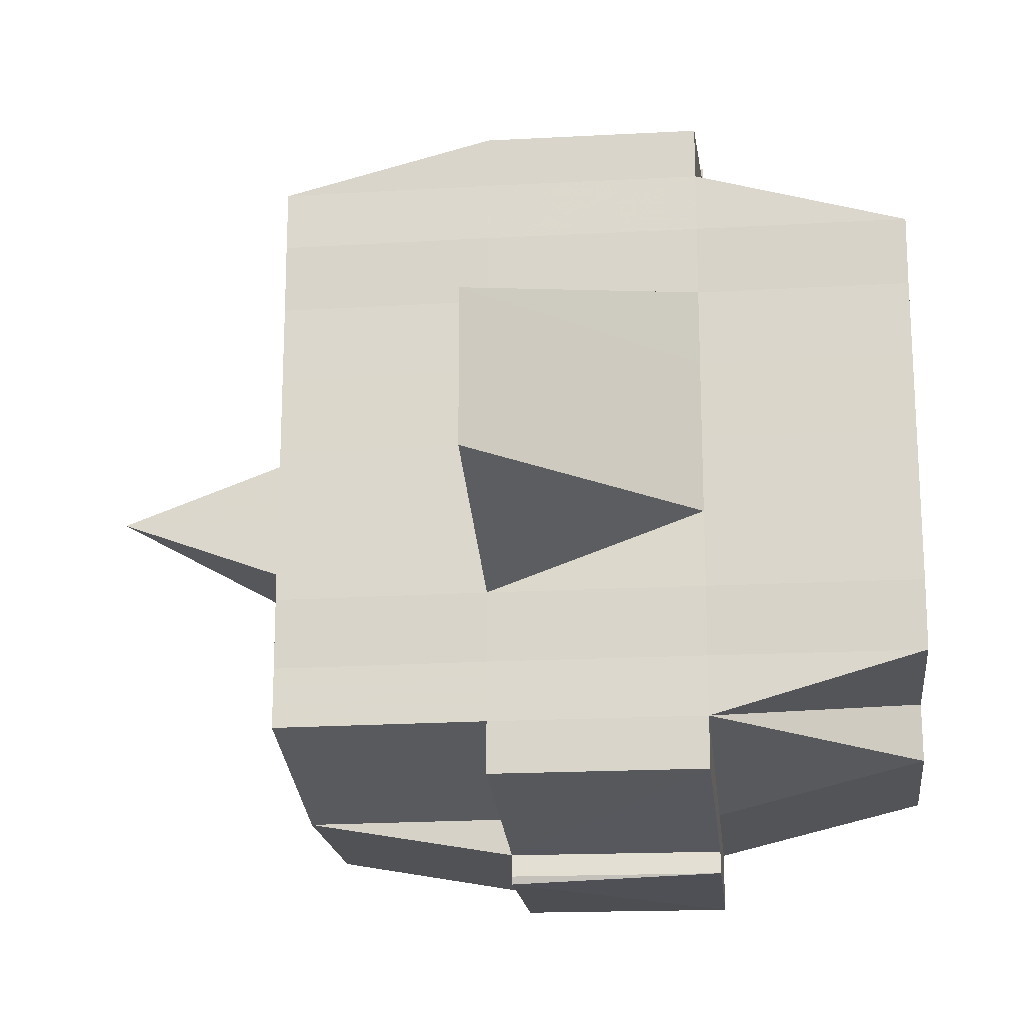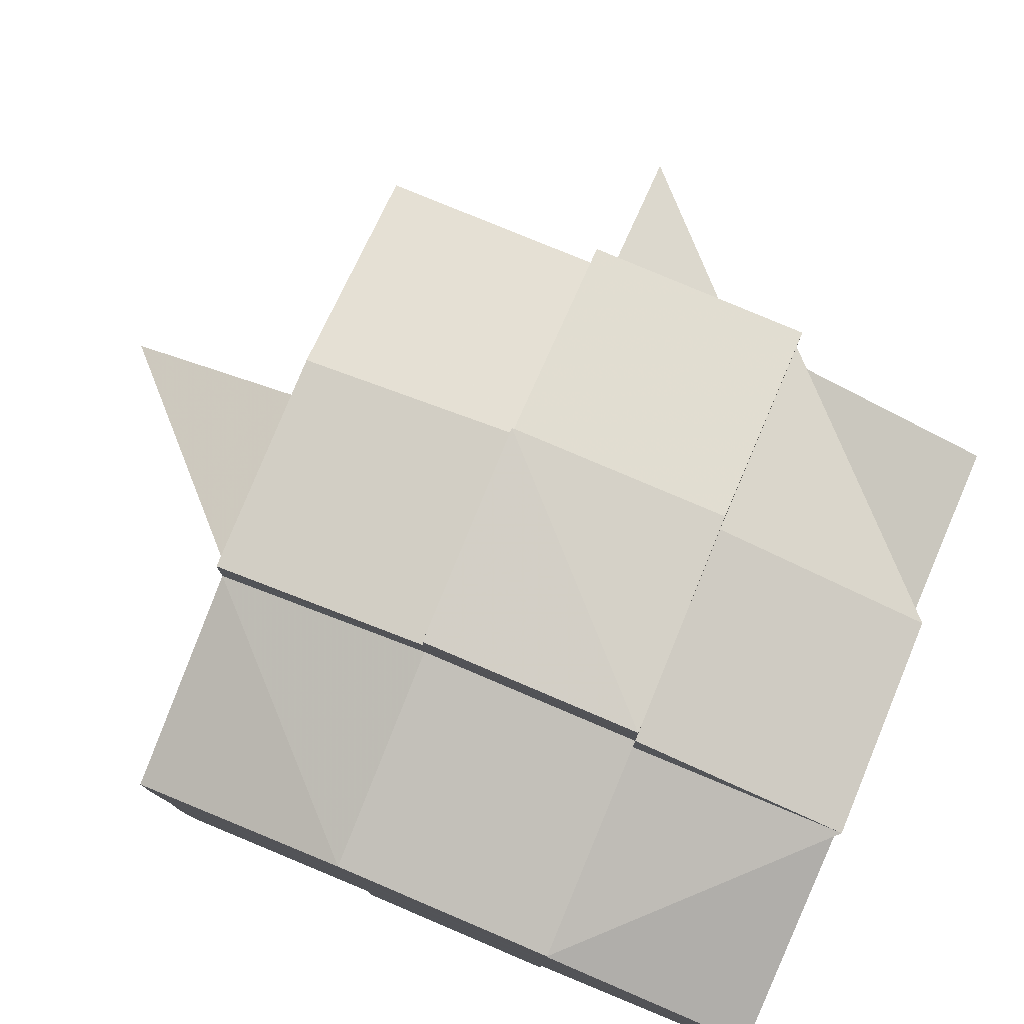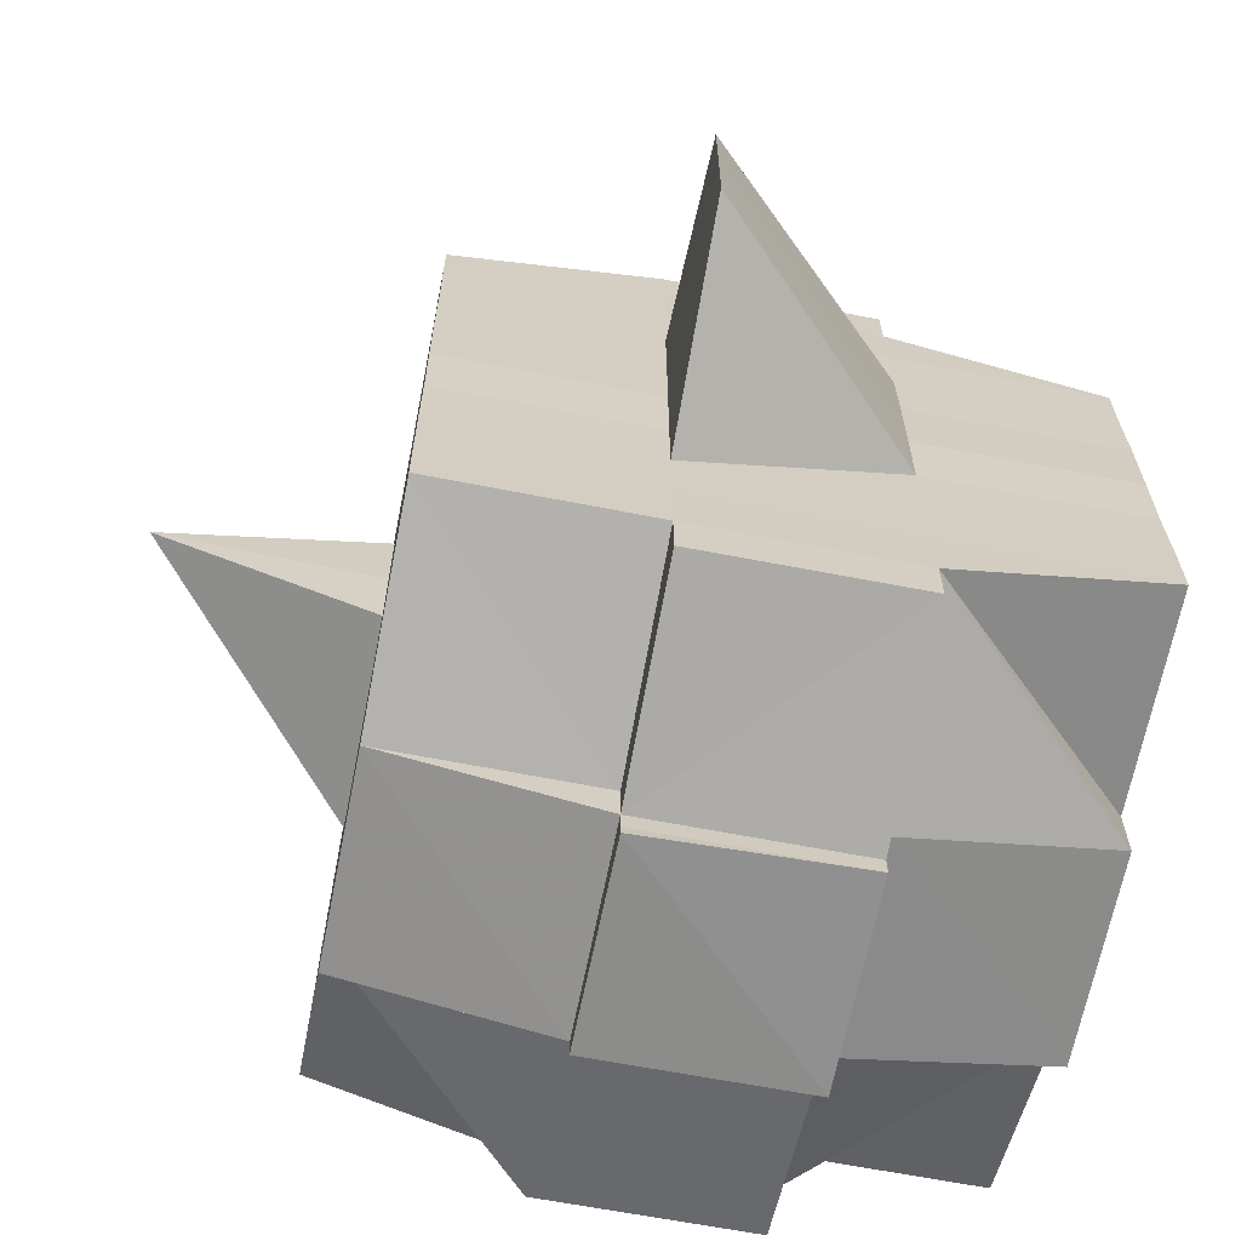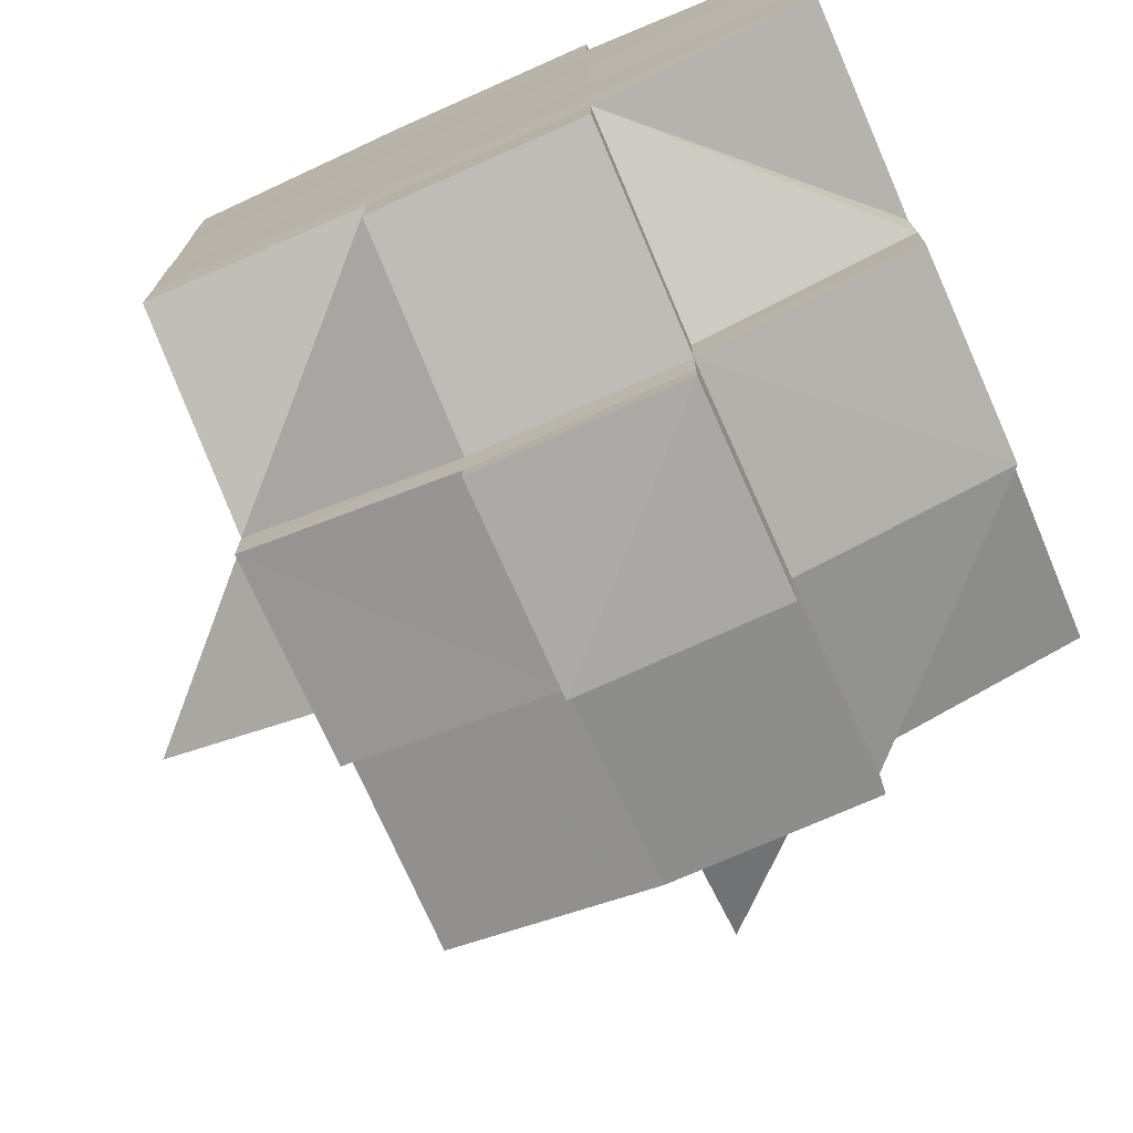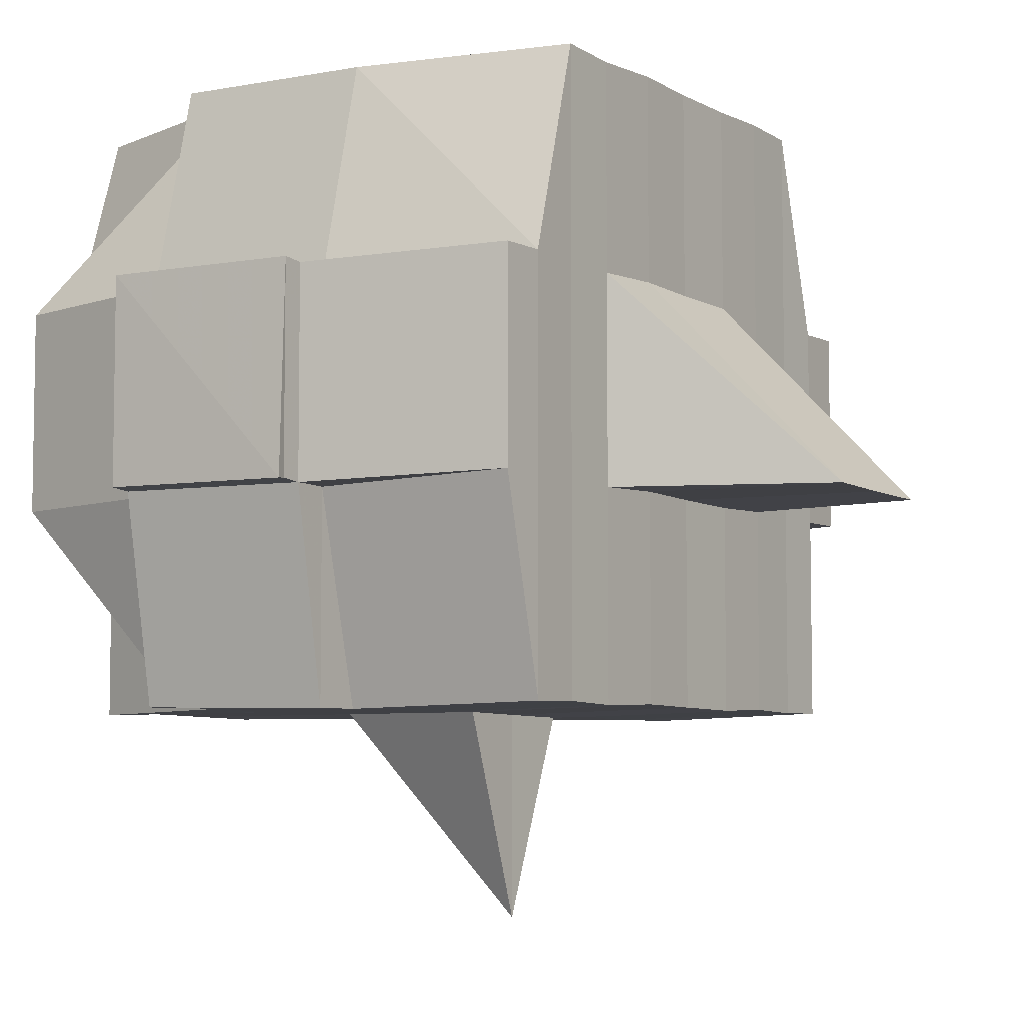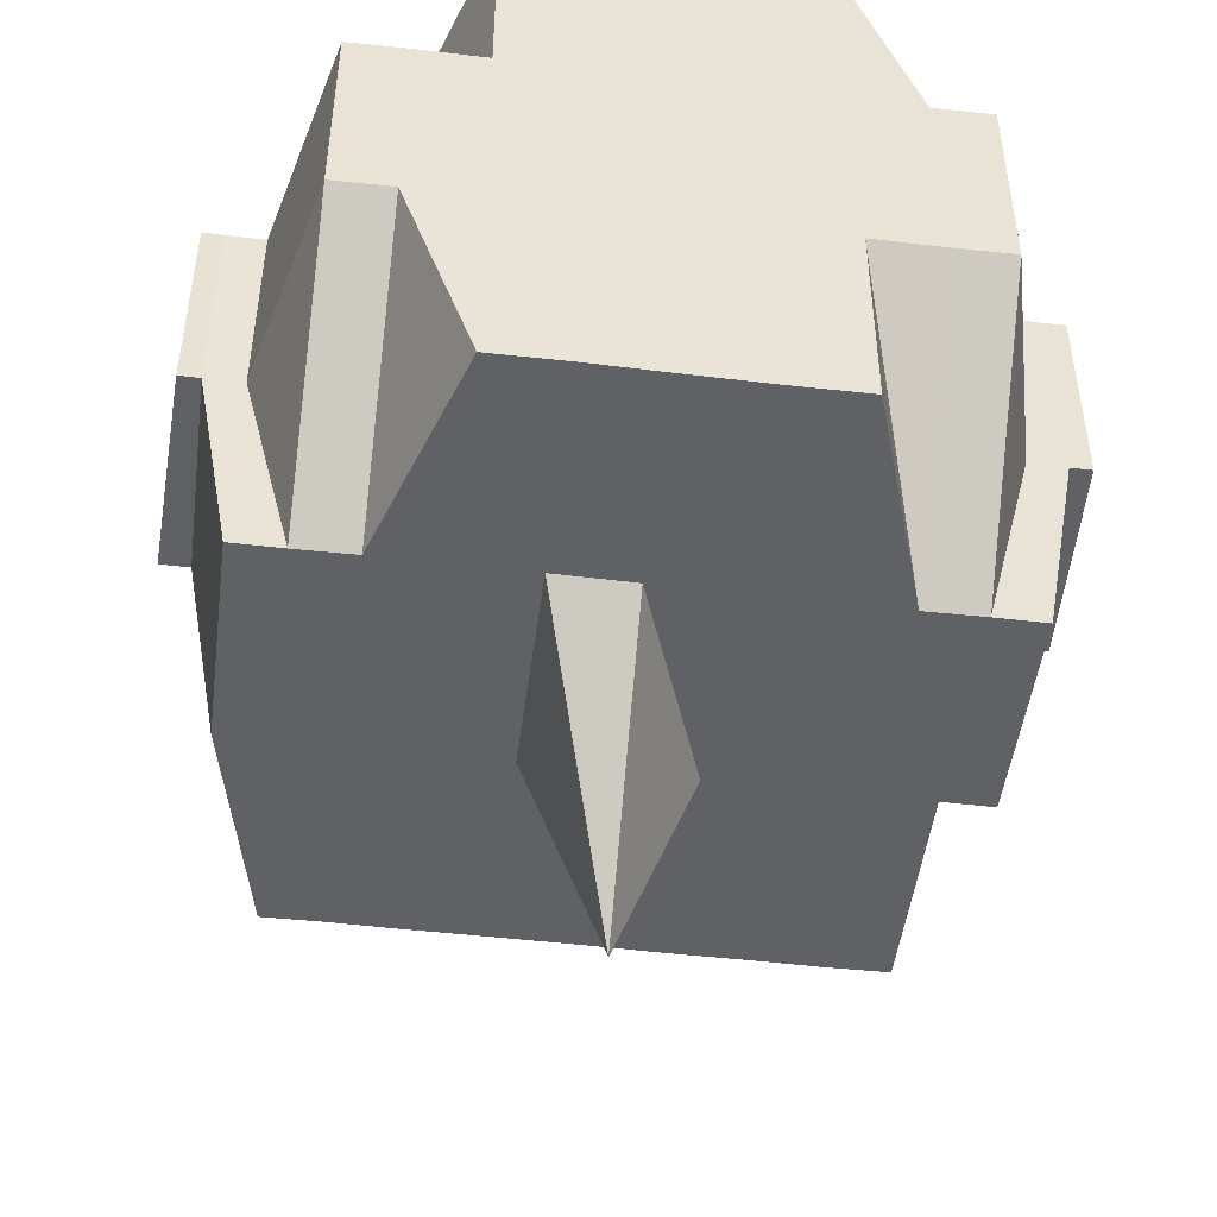
<metadata>
{"format":"obj","ext":"obj","renderer":"f3d","projection":"perspective","resolution":1024,"background":"white","views":[{"elev":-18.7,"azim":96.3,"up":"+Z"},{"elev":79.0,"azim":-157.4,"up":"+Z"},{"elev":-66.1,"azim":78.7,"up":"+Z"},{"elev":-73.8,"azim":-156.2,"up":"+Z"},{"elev":-6.0,"azim":32.9,"up":"+Y"},{"elev":-48.9,"azim":-97.4,"up":"+Y"}]}
</metadata>
<code>
o 3907
v 2205 1893 11.03
v 2205 1893 11.03
v 2205 1893 11.03
v 2205 1893 11.03
v 2205 1893 11.03
v 2205 1893 11.03
v 2205 1893 11.03
v 2205 1893 11.03
v 2205 1893 11.03
v 2205 1893 11.03
v 2205 1893 11.03
v 2205 1893 11.03
v 2205 1893 11.03
v 2205 1893 11.03
v 2205 1893 11.03
v 2205 1893 11.03
v 2205 1893 11.03
v 2205 1893 11.03
v 2205 1893 11.03
v 2205 1893 11.03
v 2205 1893 11.03
v 2205 1893 11.03
v 2205 1893 11.03
v 2205 1893 11.02
v 2205 1893 11.02
v 2205 1893 11.02
v 2205 1893 11.02
v 2205 1893 11.03
v 2205 1893 11.02
v 2205 1893 11.02
v 2205 1893 11.01
v 2205 1893 11.02
v 2205 1893 11.02
v 2205 1893 11.01
v 2205 1893 11.01
v 2205 1893 11.01
v 2205 1893 11.01
v 2205 1893 11.01
v 2205 1893 11.02
v 2205 1893 11.01
v 2205 1893 11.02
v 2205 1893 11.02
v 2205 1893 11.01
v 2205 1893 11.01
v 2205 1893 11.01
v 2205 1893 11.01
v 2205 1893 11.02
v 2205 1893 11.02
v 2205 1893 11
v 2205 1893 11.01
v 2205 1893 11
v 2205 1893 11
v 2205 1893 11
v 2205 1893 11.01
v 2205 1893 11.01
v 2205 1893 11.01
v 2205 1893 11.01
v 2205 1893 11.01
v 2205 1893 11.01
v 2205 1893 11.01
v 2205 1893 11.01
v 2205 1893 11
v 2205 1893 11
v 2205 1893 11.01
v 2205 1893 11
v 2205 1893 11
v 2205 1893 11
v 2205 1893 11
v 2205 1893 11
v 2205 1893 11
v 2205 1893 11
v 2205 1893 11
v 2205 1893 11
v 2205 1893 11
v 2205 1893 11
v 2205 1893 11
v 2205 1893 11
v 2205 1893 11
v 2205 1893 11
v 2205 1893 11
v 2205 1893 11
v 2205 1893 11
v 2205 1893 11
v 2205 1893 11
v 2205 1893 11
v 2205 1893 10.99
v 2205 1893 11
v 2205 1893 11
v 2205 1893 11
v 2205 1893 11
v 2205 1893 11
v 2205 1893 11
v 2205 1893 11
v 2205 1893 11
v 2205 1893 11
v 2205 1893 11
v 2205 1893 11
v 2205 1893 11
v 2205 1893 11
v 2205 1893 11
v 2205 1893 11
v 2205 1893 11
v 2205 1893 11
v 2205 1893 11
v 2205 1893 11
v 2205 1893 11
v 2205 1893 11
v 2205 1893 11
v 2205 1893 11
v 2205 1893 11
v 2205 1893 11
v 2205 1893 11
v 2205 1893 11.01
v 2205 1893 11.01
v 2205 1893 11.01
v 2205 1893 11.01
v 2205 1893 11
v 2205 1893 11.01
v 2205 1893 11.01
v 2205 1893 11.01
v 2205 1893 11.01
v 2205 1893 11.01
v 2205 1893 11.01
v 2205 1893 11.01
v 2205 1893 11.02
v 2205 1893 11.01
v 2205 1893 11.01
v 2205 1893 11.01
v 2205 1893 11.02
v 2205 1893 11.02
v 2205 1893 11.02
v 2205 1893 11.02
v 2205 1893 11.02
v 2205 1893 11.01
v 2205 1893 11.02
v 2205 1893 11.02
v 2205 1893 11.02
v 2205 1893 11.02
v 2205 1893 11.02
v 2205 1893 11.02
v 2205 1893 11.02
v 2205 1893 11.02
v 2205 1893 11.02
v 2205 1893 11.02
v 2205 1893 11.03
v 2205 1893 11.03
v 2205 1893 11.02
v 2205 1893 11.02
v 2205 1893 11.02
v 2205 1893 11.03
v 2205 1893 11.03
v 2205 1893 11.03
v 2205 1893 11.02
v 2205 1893 11.03
v 2205 1893 11.03
v 2205 1893 11.03
v 2205 1893 11.03
v 2205 1893 11.03
v 2205 1893 11.03
v 2205 1893 11.03
v 2205 1893 11.03
v 2205 1893 11.03
v 2205 1893 11.03
v 2205 1893 11.03
v 2205 1893 11.03
v 2205 1893 11.03
v 2205 1893 11.03
v 2205 1893 11.03
v 2205 1893 11.03
v 2205 1893 11.03
v 2205 1893 11.03
v 2205 1893 11.03
v 2205 1893 11.03
v 2205 1893 11.03
v 2205 1893 11.03
v 2205 1893 11.03
v 2205 1893 11.03
v 2205 1893 11.03
v 2205 1893 11.03
v 2205 1893 11.03
v 2205 1893 11.03
v 2205 1893 11.03
v 2205 1893 11.03
v 2205 1893 11.02
v 2205 1893 11.02
v 2205 1893 11.02
v 2205 1893 11.02
v 2205 1893 11.02
v 2205 1893 11.02
v 2205 1893 11.02
v 2205 1893 11.02
v 2205 1893 11.02
v 2205 1893 11.01
v 2205 1893 11.01
v 2205 1893 11.01
v 2205 1893 11.03
v 2205 1893 11.03
v 2205 1893 11.03
v 2205 1893 11.03
v 2205 1893 11.03
v 2205 1893 11.03
v 2205 1893 11.03
v 2205 1893 11.03
v 2205 1893 11.03
v 2205 1893 11.03
v 2205 1893 11.03
v 2205 1893 11.03
v 2205 1893 11.03
v 2205 1893 11.03
v 2205 1893 11.03
v 2205 1893 11.03
v 2205 1893 11.02
v 2205 1893 11.02
v 2205 1893 11.03
v 2205 1893 11.02
v 2205 1893 11.02
v 2205 1893 11.02
v 2205 1893 11.02
v 2205 1893 11.02
v 2205 1893 11.02
v 2205 1893 11.02
v 2205 1893 11.02
v 2205 1893 11.02
v 2205 1893 11.02
v 2205 1893 11.01
v 2205 1893 11.02
v 2205 1893 11.02
v 2205 1893 11.02
v 2205 1893 11.02
v 2205 1893 11.02
v 2205 1893 11.01
v 2205 1893 11.01
v 2205 1893 11.01
v 2205 1893 11.01
v 2205 1893 11.02
v 2205 1893 11.01
v 2205 1893 11.01
v 2205 1893 11.01
v 2205 1893 11.01
v 2205 1893 11.01
v 2205 1893 11.01
v 2205 1893 11.01
v 2205 1893 11.01
v 2205 1893 11
v 2205 1893 11.01
v 2205 1893 11.01
v 2205 1893 11
v 2205 1893 11
v 2205 1893 11
v 2205 1893 11
v 2205 1893 11
v 2205 1893 11
v 2205 1893 11
v 2205 1893 11
v 2205 1893 11
v 2205 1893 11
v 2205 1893 11
v 2205 1893 11.01
v 2205 1893 11
v 2205 1893 11
v 2205 1893 11
v 2205 1893 11
v 2205 1893 11
v 2205 1893 11
v 2205 1893 11
v 2205 1893 11.01
v 2205 1893 11
v 2205 1893 11
v 2205 1893 11.01
v 2205 1893 11
v 2205 1893 11
v 2205 1893 11
v 2205 1893 11
v 2205 1893 11
v 2205 1893 11
v 2205 1893 11
v 2205 1893 11
v 2205 1893 11
v 2205 1893 11
v 2205 1893 11
v 2205 1893 11
v 2205 1893 11
v 2205 1893 11
v 2205 1893 11
v 2205 1893 11
v 2205 1893 11
v 2205 1893 11.01
v 2205 1893 11.01
v 2205 1893 11.01
v 2205 1893 11.01
v 2205 1893 11.01
v 2205 1893 11.01
v 2205 1893 11.01
v 2205 1893 11.01
v 2205 1893 11.01
v 2205 1893 11.01
v 2205 1893 11.01
v 2205 1893 11.02
v 2205 1893 11.01
v 2205 1893 11.02
v 2205 1893 11.02
v 2205 1893 11.02
v 2205 1893 11.01
v 2205 1893 11.01
v 2205 1893 11.02
v 2205 1893 11.02
v 2205 1893 11.02
v 2205 1893 11.02
v 2205 1893 11.02
v 2205 1893 11.01
v 2205 1893 11.01
v 2205 1893 11.01
v 2205 1893 11.01
v 2205 1893 11.01
v 2205 1893 11.01
v 2205 1893 11.01
v 2205 1893 11.02
v 2205 1893 11.03
v 2205 1893 11.03
v 2205 1893 11.03
v 2205 1893 11.03
v 2205 1893 11.02
v 2205 1893 11.03
v 2205 1893 11.03
v 2205 1893 11.01
v 2205 1893 11.01
v 2205 1893 11.02
v 2205 1893 11.01
v 2205 1893 11.01
v 2205 1893 11
v 2205 1893 11
v 2205 1893 11
v 2205 1893 11
v 2205 1893 10.99
v 2205 1893 11
v 2205 1893 10.99
v 2205 1893 11
f 1 2 3
f 4 5 2
f 6 7 3
f 8 9 6
f 10 11 5
f 12 13 4
f 13 14 15
f 16 12 17
f 10 18 19
f 18 20 11
f 21 18 22
f 23 24 18
f 24 25 26
f 27 26 18
f 18 26 28
f 25 29 30
f 29 31 32
f 33 30 26
f 31 34 35
f 34 36 37
f 35 38 39
f 37 40 38
f 41 39 42
f 43 44 40
f 45 43 46
f 47 45 48
f 36 49 50
f 49 51 52
f 53 52 50
f 50 52 54
f 50 54 55
f 55 54 56
f 57 58 55
f 54 59 60
f 55 60 61
f 52 62 54
f 62 63 59
f 54 62 64
f 62 65 63
f 52 66 62
f 67 66 52
f 66 68 62
f 67 69 70
f 71 72 65
f 73 74 69
f 75 76 72
f 77 74 78
f 79 78 80
f 81 82 76
f 83 81 84
f 85 86 82
f 87 86 88
f 89 85 90
f 91 89 92
f 93 91 68
f 90 94 95
f 96 97 94
f 98 96 99
f 100 98 101
f 101 90 102
f 101 95 103
f 104 101 105
f 68 101 106
f 106 101 107
f 106 103 108
f 68 106 109
f 109 106 110
f 111 112 109
f 113 108 114
f 109 110 113
f 113 114 115
f 116 109 113
f 117 109 116
f 118 111 116
f 116 113 119
f 119 115 120
f 119 113 121
f 122 116 119
f 64 116 122
f 123 118 122
f 122 119 124
f 124 120 125
f 124 119 126
f 127 122 124
f 56 122 127
f 128 123 127
f 127 124 129
f 129 125 130
f 129 124 131
f 132 127 129
f 133 128 132
f 134 127 132
f 132 129 135
f 135 129 136
f 137 132 135
f 138 133 137
f 139 132 137
f 140 138 141
f 135 136 142
f 137 135 142
f 141 137 142
f 143 137 141
f 142 136 144
f 142 144 145
f 146 147 145
f 136 148 144
f 141 149 150
f 145 144 151
f 145 151 152
f 144 153 151
f 144 148 153
f 151 153 154
f 151 154 152
f 154 155 156
f 157 156 158
f 159 158 7
f 160 152 159
f 9 161 159
f 161 162 152
f 152 163 164
f 152 164 165
f 166 165 167
f 168 166 169
f 169 170 171
f 172 173 168
f 174 173 166
f 173 175 170
f 176 177 174
f 178 176 179
f 180 181 173
f 182 150 175
f 173 182 160
f 28 182 173
f 182 141 183
f 184 141 182
f 28 184 182
f 185 184 28
f 26 185 28
f 26 30 185
f 185 186 184
f 30 186 185
f 186 187 188
f 189 190 186
f 191 192 187
f 190 193 191
f 48 191 186
f 186 191 143
f 194 61 192
f 193 57 194
f 46 194 191
f 191 194 139
f 195 55 194
f 194 55 134
f 196 197 198
f 197 199 200
f 201 202 203
f 204 205 202
f 206 207 203
f 208 209 207
f 210 211 206
f 212 213 209
f 214 212 211
f 215 212 214
f 154 215 214
f 153 215 154
f 153 216 215
f 215 217 212
f 148 216 153
f 218 219 148
f 216 220 221
f 222 217 223
f 148 224 216
f 131 224 148
f 219 225 224
f 226 227 217
f 224 228 216
f 216 228 229
f 228 230 220
f 224 231 228
f 126 231 224
f 225 232 231
f 231 233 228
f 233 234 230
f 228 233 235
f 231 236 233
f 121 236 231
f 232 237 236
f 236 238 233
f 238 239 234
f 233 238 240
f 241 242 239
f 236 243 238
f 237 244 243
f 245 243 236
f 243 241 238
f 238 241 246
f 243 247 241
f 110 247 243
f 110 248 247
f 249 248 250
f 248 251 252
f 253 254 251
f 255 254 256
f 247 257 241
f 241 257 258
f 259 260 257
f 257 261 258
f 260 262 263
f 264 263 257
f 257 263 261
f 263 265 261
f 258 261 266
f 263 267 265
f 102 267 263
f 262 268 267
f 258 266 269
f 268 270 271
f 99 271 267
f 270 272 273
f 267 273 274
f 267 274 275
f 271 88 276
f 271 276 277
f 278 277 279
f 278 279 280
f 281 282 278
f 283 284 282
f 285 283 278
f 286 280 287
f 286 278 53
f 265 278 286
f 261 265 286
f 261 286 288
f 288 287 289
f 288 286 290
f 266 261 288
f 290 291 292
f 266 288 293
f 293 289 294
f 293 288 295
f 295 292 296
f 269 266 293
f 297 294 298
f 299 296 300
f 301 300 302
f 303 304 299
f 305 303 301
f 306 298 307
f 308 307 213
f 308 306 33
f 212 308 27
f 217 308 212
f 309 306 308
f 217 309 308
f 235 309 217
f 309 310 306
f 240 310 309
f 227 311 309
f 311 312 310
f 312 313 269
f 246 269 310
f 310 269 314
f 269 315 316
f 310 316 317
f 318 319 320
f 321 322 319
f 323 324 320
f 325 326 327
f 328 329 326
f 330 331 332
f 333 334 335
f 335 336 337

</code>
